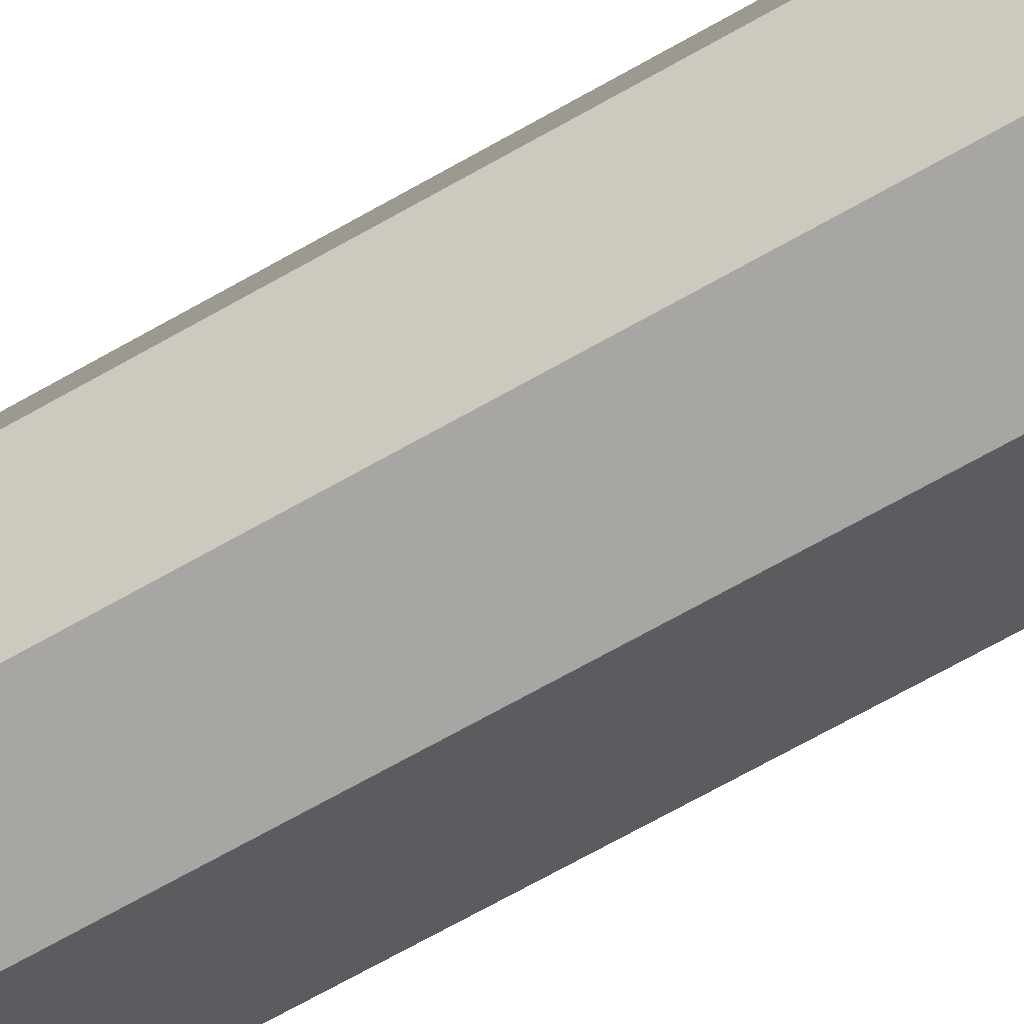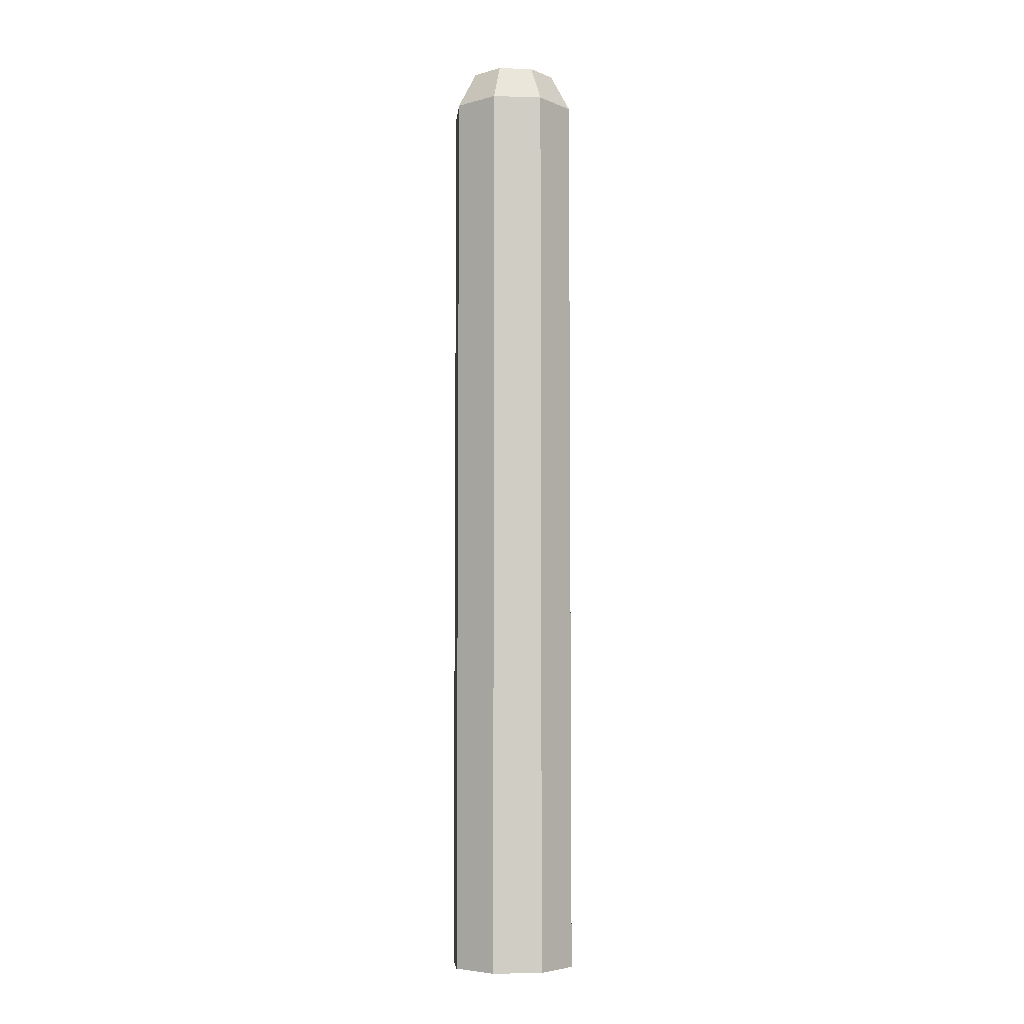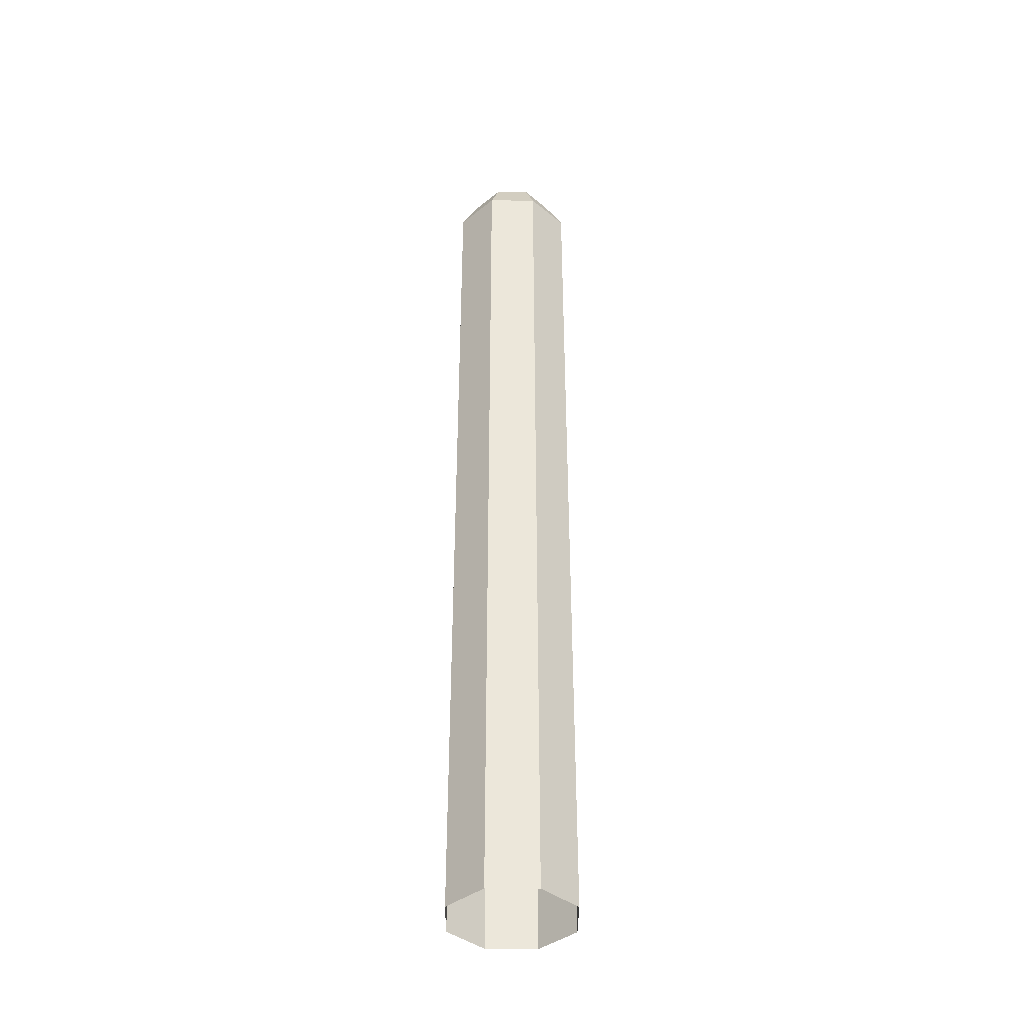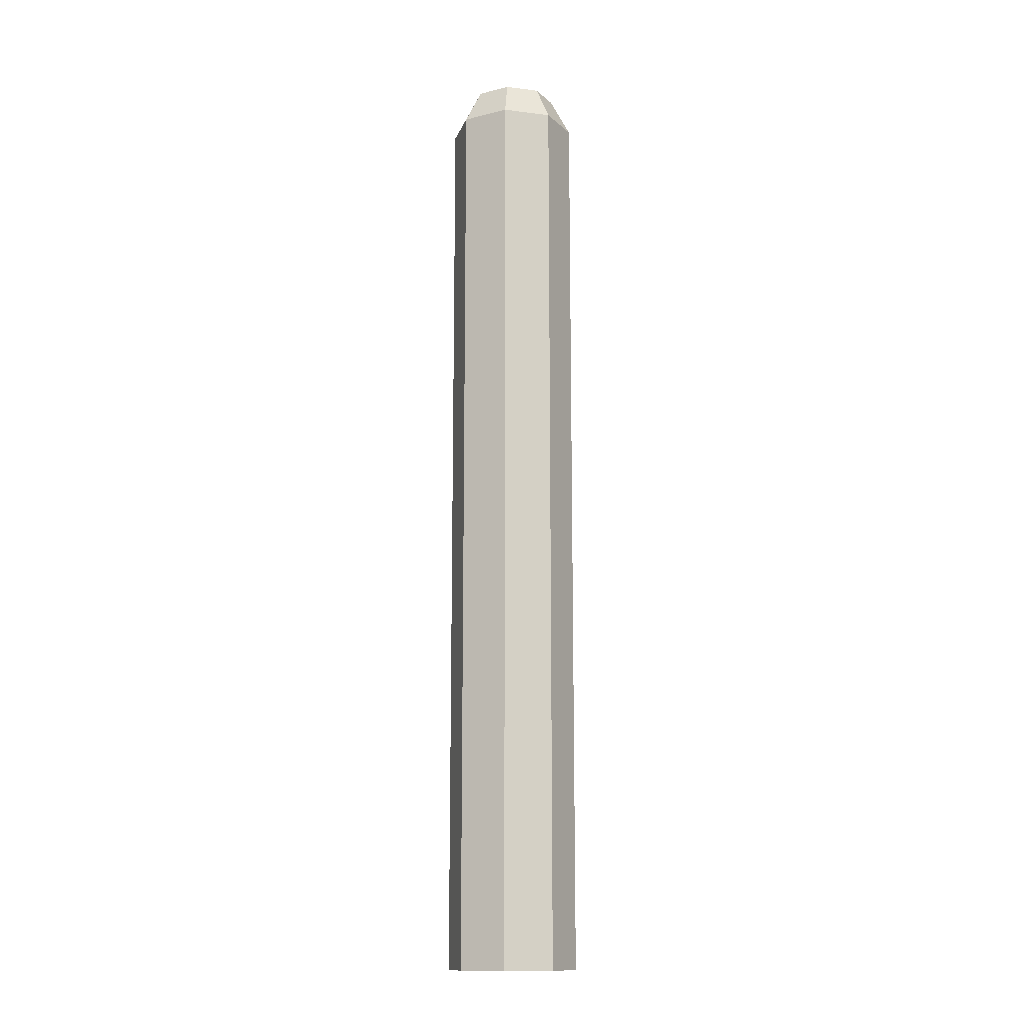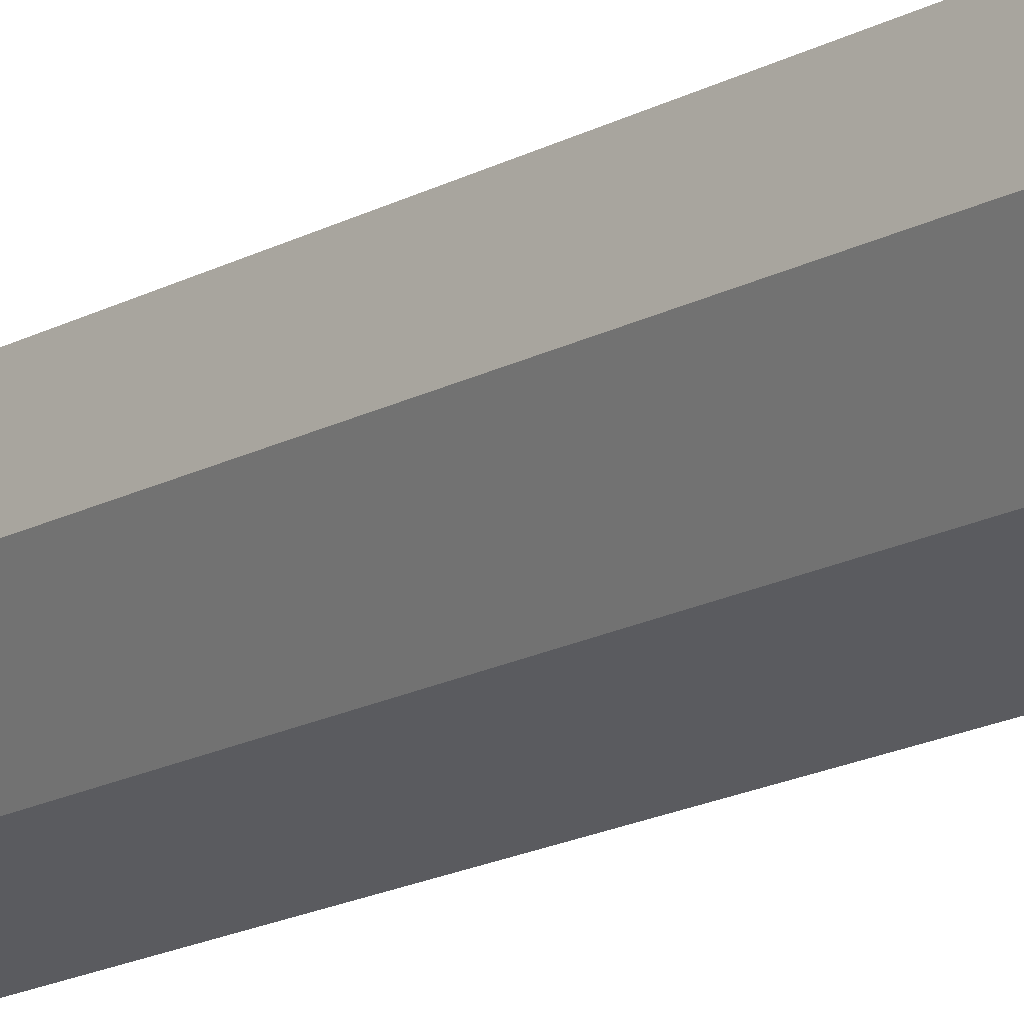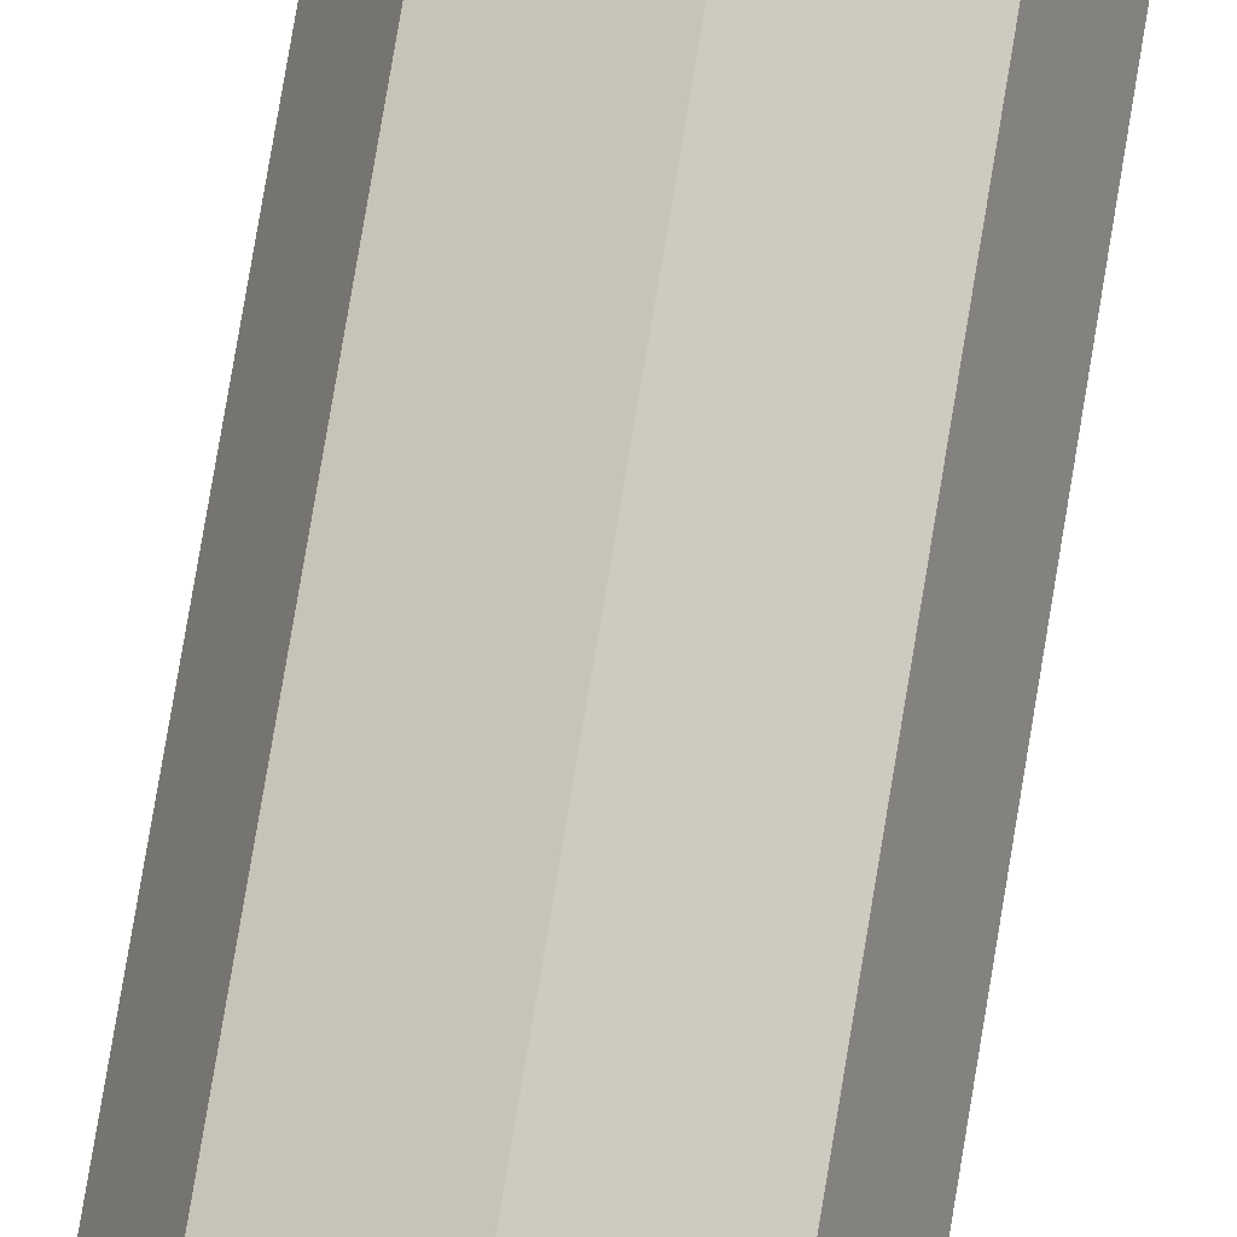
<metadata>
{"format":"obj","ext":"obj","renderer":"f3d","projection":"perspective","resolution":1024,"background":"white","views":[{"elev":-58.2,"azim":122.0,"up":"+Z"},{"elev":-5.5,"azim":-72.9,"up":"+Y"},{"elev":-39.5,"azim":157.1,"up":"+Y"},{"elev":-13.4,"azim":-38.3,"up":"+Y"},{"elev":-13.5,"azim":144.0,"up":"+Z"},{"elev":76.6,"azim":-170.6,"up":"+Z"}]}
</metadata>
<code>
g fcbg_cityforestcrystal_003_roadsign_01
v -0.09449 5.074e-06 2.243e-06
v -0.09449 1.334 2.243e-06
v -0.06681 1.334 0.06681
v -0.06681 5.074e-06 0.06681
v -0.06681 5.074e-06 0.06681
v -0.06681 1.334 0.06681
v 1.997e-06 1.334 0.09449
v 1.997e-06 5.074e-06 0.09449
v 1.997e-06 5.074e-06 0.09449
v 1.997e-06 1.334 0.09449
v 0.06681 1.334 0.06681
v 0.06681 5.074e-06 0.06681
v 0.06681 5.074e-06 0.06681
v 0.06681 1.334 0.06681
v 0.09449 1.334 2.243e-06
v 0.09449 5.074e-06 2.243e-06
v 0.09449 5.074e-06 2.243e-06
v 0.09449 1.334 2.243e-06
v 0.06681 1.334 -0.06681
v 0.06681 5.074e-06 -0.06681
v 0.06681 5.074e-06 -0.06681
v 0.06681 1.334 -0.06681
v 1.997e-06 1.334 -0.09449
v 1.997e-06 5.074e-06 -0.09449
v 1.997e-06 5.074e-06 -0.09449
v 1.997e-06 1.334 -0.09449
v -0.06681 1.334 -0.06681
v -0.06681 5.074e-06 -0.06681
v -0.06681 5.074e-06 -0.06681
v -0.06681 1.334 -0.06681
v -0.09449 1.334 2.243e-06
v -0.09449 5.074e-06 2.243e-06
v -0.09449 1.334 2.243e-06
v -0.06527 1.389 2.243e-06
v -0.04616 1.389 0.04616
v -0.06681 1.334 0.06681
v -0.06681 1.334 0.06681
v -0.04616 1.389 0.04616
v 1.997e-06 1.389 0.06528
v 1.997e-06 1.334 0.09449
v 1.997e-06 1.334 0.09449
v 1.997e-06 1.389 0.06528
v 0.04616 1.389 0.04616
v 0.06681 1.334 0.06681
v 0.06681 1.334 0.06681
v 0.04616 1.389 0.04616
v 0.06528 1.389 2.243e-06
v 0.09449 1.334 2.243e-06
v 0.09449 1.334 2.243e-06
v 0.06528 1.389 2.243e-06
v 0.04616 1.389 -0.04616
v 0.06681 1.334 -0.06681
v 0.06681 1.334 -0.06681
v 0.04616 1.389 -0.04616
v 1.997e-06 1.389 -0.06527
v 1.997e-06 1.334 -0.09449
v 1.997e-06 1.334 -0.09449
v 1.997e-06 1.389 -0.06527
v -0.04616 1.389 -0.04616
v -0.06681 1.334 -0.06681
v -0.06681 1.334 -0.06681
v -0.04616 1.389 -0.04616
v -0.06527 1.389 2.243e-06
v -0.09449 1.334 2.243e-06
v 0.04616 1.389 0.04616
v 0.04616 1.389 -0.04616
v 0.06528 1.389 2.243e-06
v 1.997e-06 1.389 -0.06527
v 1.997e-06 1.389 0.06528
v -0.04616 1.389 0.04616
v -0.04616 1.389 -0.04616
v -0.06527 1.389 2.243e-06
g fcbg_cityforestcrystal_003_roadsign_01_0
f 3 2 1
f 4 3 1
f 7 6 5
f 8 7 5
f 11 10 9
f 12 11 9
f 15 14 13
f 16 15 13
f 19 18 17
f 20 19 17
f 23 22 21
f 24 23 21
f 27 26 25
f 28 27 25
f 31 30 29
f 32 31 29
f 35 34 33
f 36 35 33
f 39 38 37
f 40 39 37
f 43 42 41
f 44 43 41
f 47 46 45
f 48 47 45
f 51 50 49
f 52 51 49
f 55 54 53
f 56 55 53
f 59 58 57
f 60 59 57
f 63 62 61
f 64 63 61
f 67 66 65
f 66 68 65
f 68 69 65
f 69 68 70
f 68 71 70
f 72 70 71

</code>
